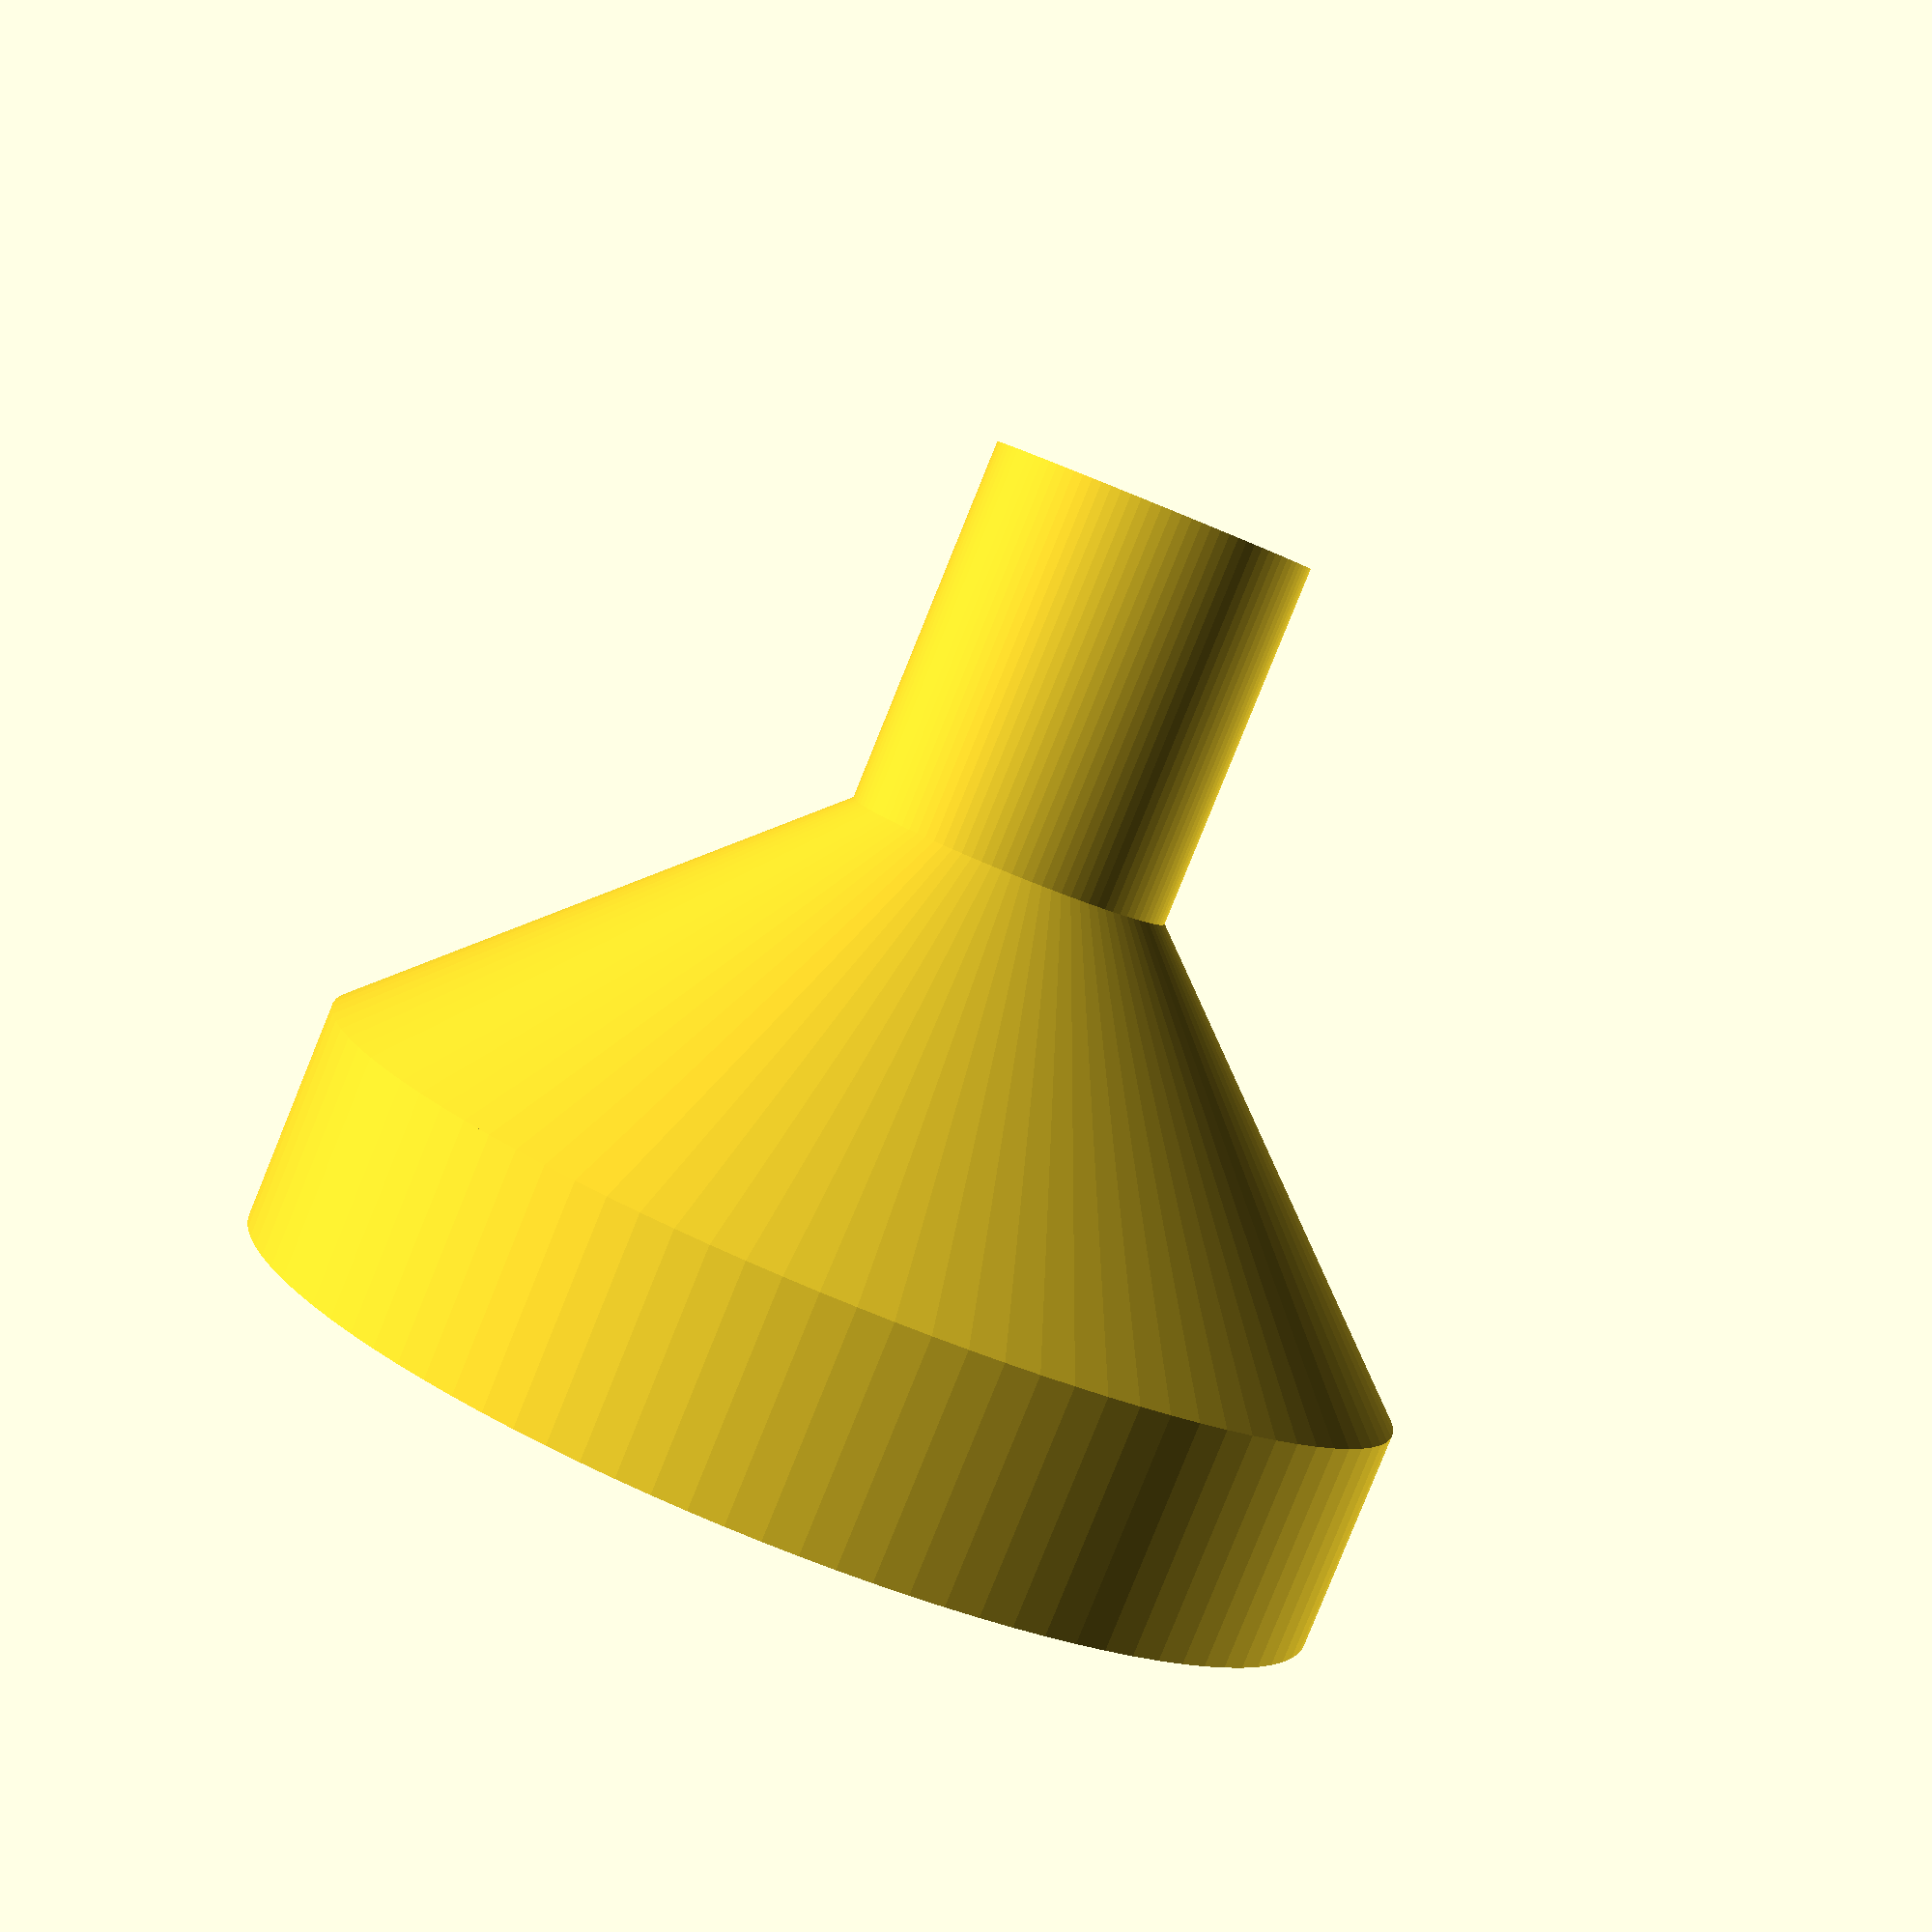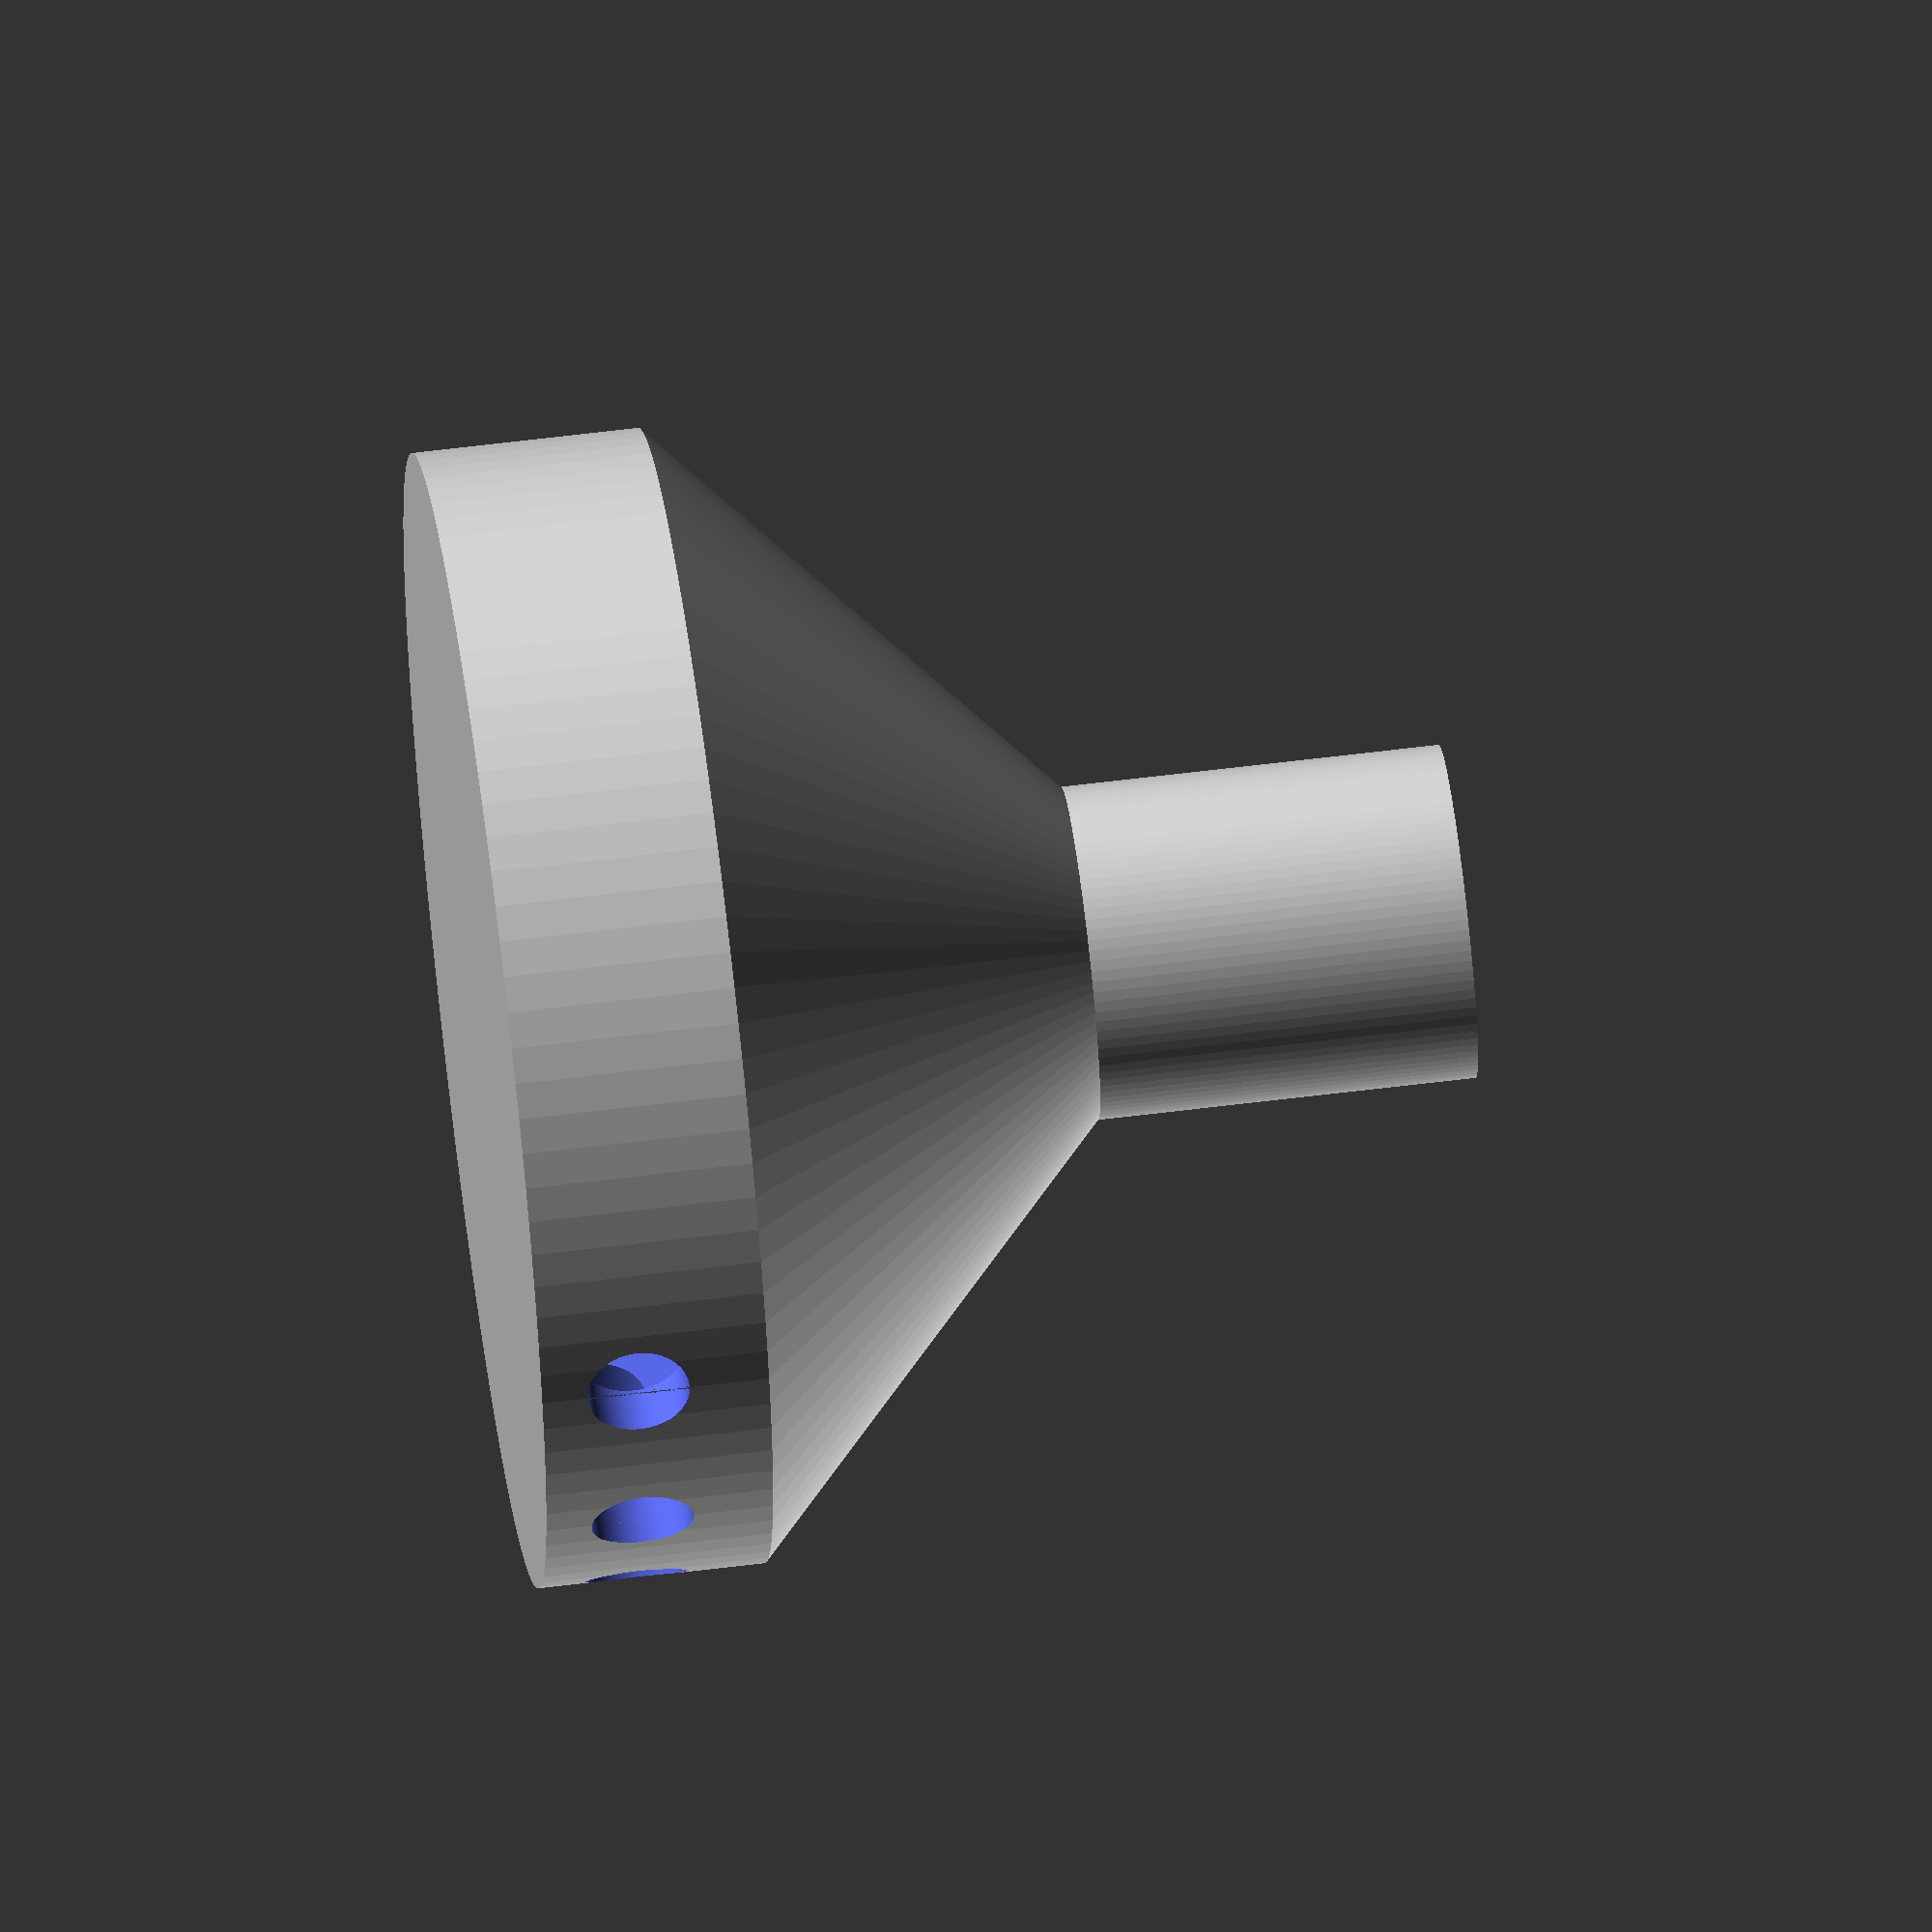
<openscad>
// Parameters
wall_thickness = 1.5;

body_diameter = 30;
body_height = 6;

cone_height = 10;
cone_wall_thickness = 2.2;

inlet_outer_diameter = 8.8; // mm
inlet_length = 10; // mm
inlet_wall_thickness = 1.0;

outlet_diameter = 2.7; // mm
outlet_count = 6;
outlet_angle_span = 110; // degrees

eps = 0.01;

$fn=100;

module sprinkler() {
    difference() {
        // outer shell
        union() {
            // Main body
            cylinder(h = body_height, d = body_diameter);

            // cone
            translate([0, 0, body_height])
                cylinder(h = cone_height, d2 = inlet_outer_diameter, d1 = body_diameter);
            
            // inlet
            translate([0, 0, body_height + cone_height])
                cylinder(h = inlet_length, d = inlet_outer_diameter);
        }
        
        // hollow inner parts
        union() {
            // Main body
            translate([0,0,wall_thickness])
                cylinder(h = body_height-wall_thickness+eps, d = body_diameter-2*wall_thickness);

            // cone
            translate([0, 0, body_height])
                cylinder(h = cone_height, d2 = inlet_outer_diameter-cone_wall_thickness, d1 = body_diameter-cone_wall_thickness);
            
            // inlet
            translate([0, 0, body_height + cone_height-eps])
                cylinder(h = inlet_length+2*eps, d = inlet_outer_diameter-2*inlet_wall_thickness);
        }

        // Create the outlets
        for (i = [0:outlet_count-1]) {
            rotate([0, 0, i * (outlet_angle_span / (outlet_count - 1))])
                translate([0, 0, 0.8*wall_thickness + outlet_diameter/2])
                    rotate([0, 90, 0])
                        cylinder(h = body_diameter/2, d = outlet_diameter);
        }
    }
}

sprinkler();

</openscad>
<views>
elev=84.4 azim=338.0 roll=337.9 proj=p view=wireframe
elev=298.1 azim=199.3 roll=262.8 proj=o view=wireframe
</views>
